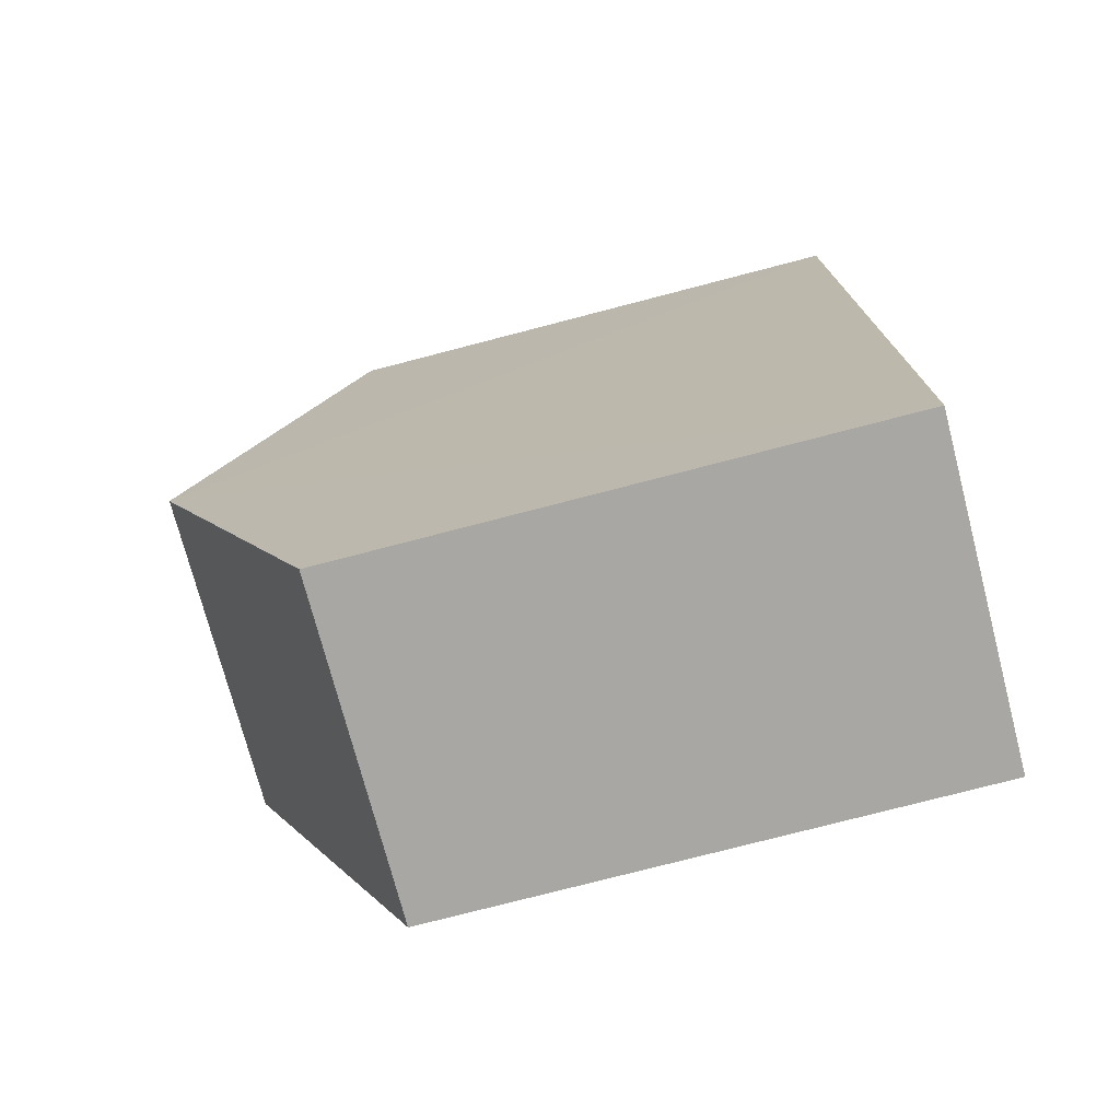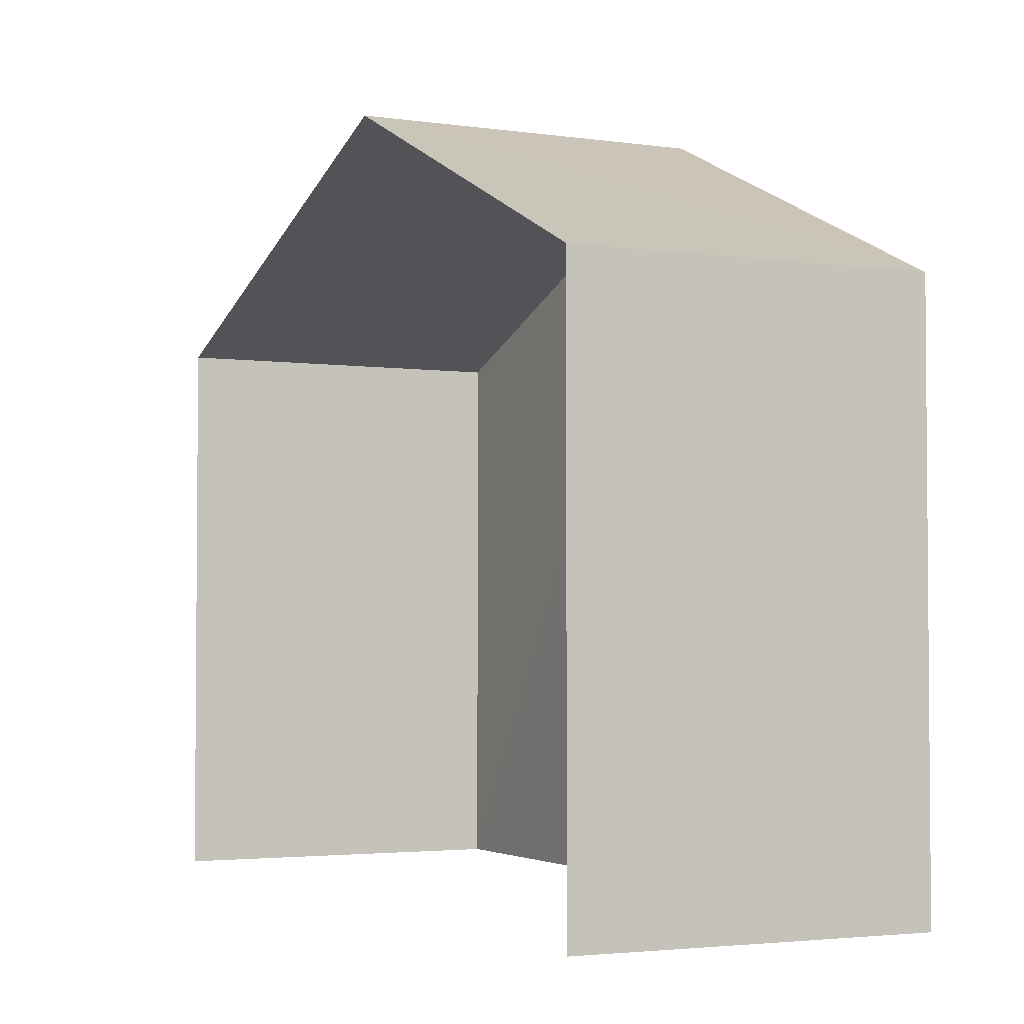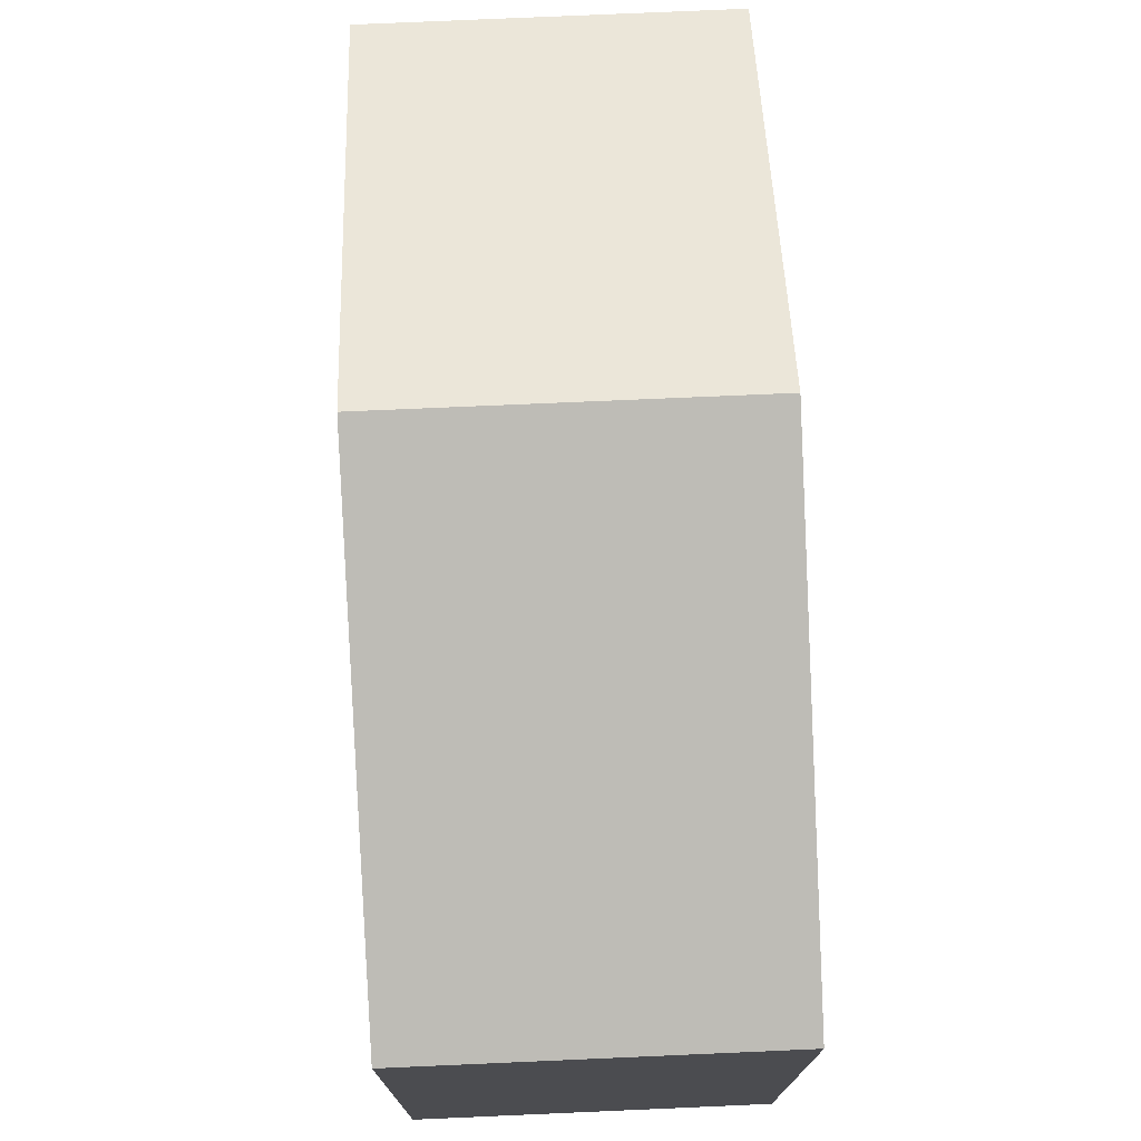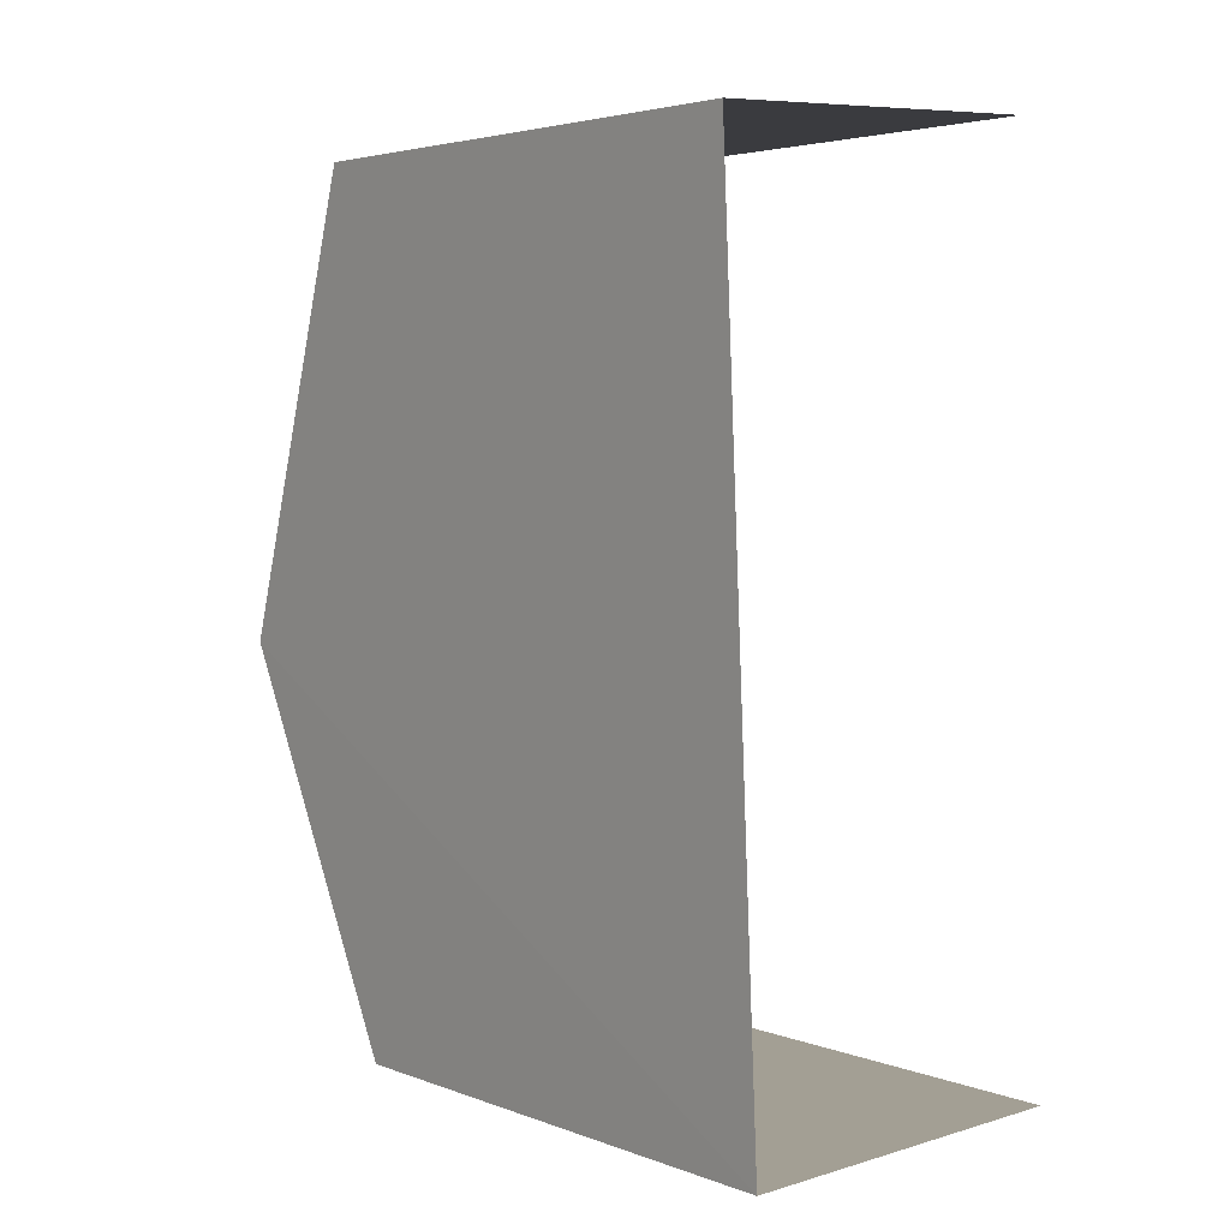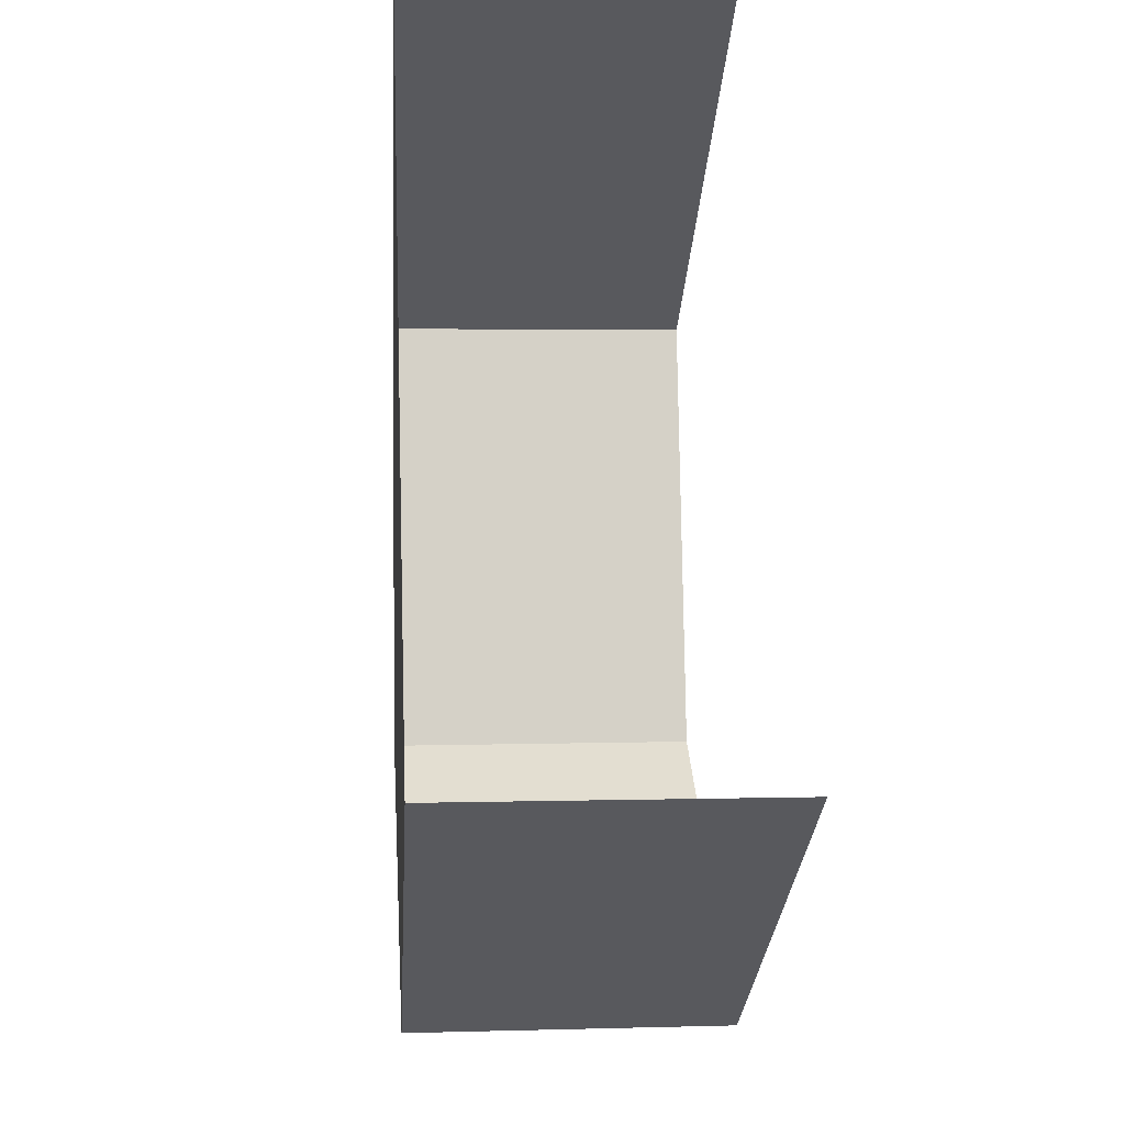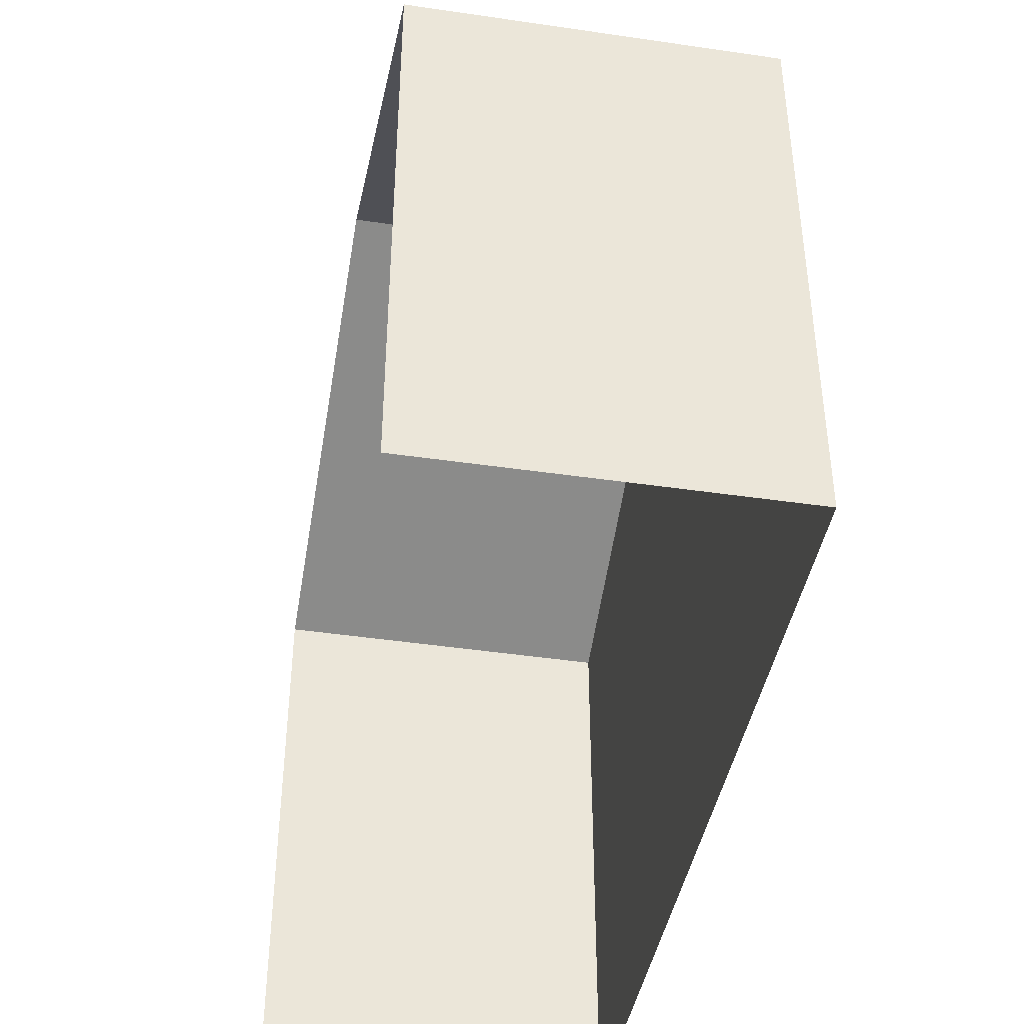
<metadata>
{"format":"obj","ext":"obj","renderer":"f3d","projection":"perspective","resolution":1024,"background":"white","views":[{"elev":-76.9,"azim":104.5,"up":"+Y"},{"elev":-2.9,"azim":-29.1,"up":"+Z"},{"elev":74.6,"azim":174.8,"up":"+Z"},{"elev":3.8,"azim":140.9,"up":"+Y"},{"elev":-30.6,"azim":176.1,"up":"+Y"},{"elev":-42.8,"azim":-12.8,"up":"+Z"}]}
</metadata>
<code>
v -3.734e+05 -1.045e+05 24.99
v -3.734e+05 -1.045e+05 24.99
v -3.734e+05 -1.045e+05 24.99
v -3.734e+05 -1.045e+05 24.99
v -3.734e+05 -1.045e+05 33.73
v -3.734e+05 -1.045e+05 31.59
v -3.734e+05 -1.045e+05 33.73
v -3.734e+05 -1.045e+05 31.59
v -3.734e+05 -1.045e+05 31.59
v -3.734e+05 -1.045e+05 31.59
f 1 2 3
f 4 1 3
f 9 3 5
f 3 2 5
f 2 8 5
f 5 6 7
f 5 8 6
f 7 9 5
f 7 10 9
f 8 2 1
f 6 8 1
f 6 1 7
f 1 4 7
f 4 10 7
f 9 4 3
f 9 10 4

</code>
